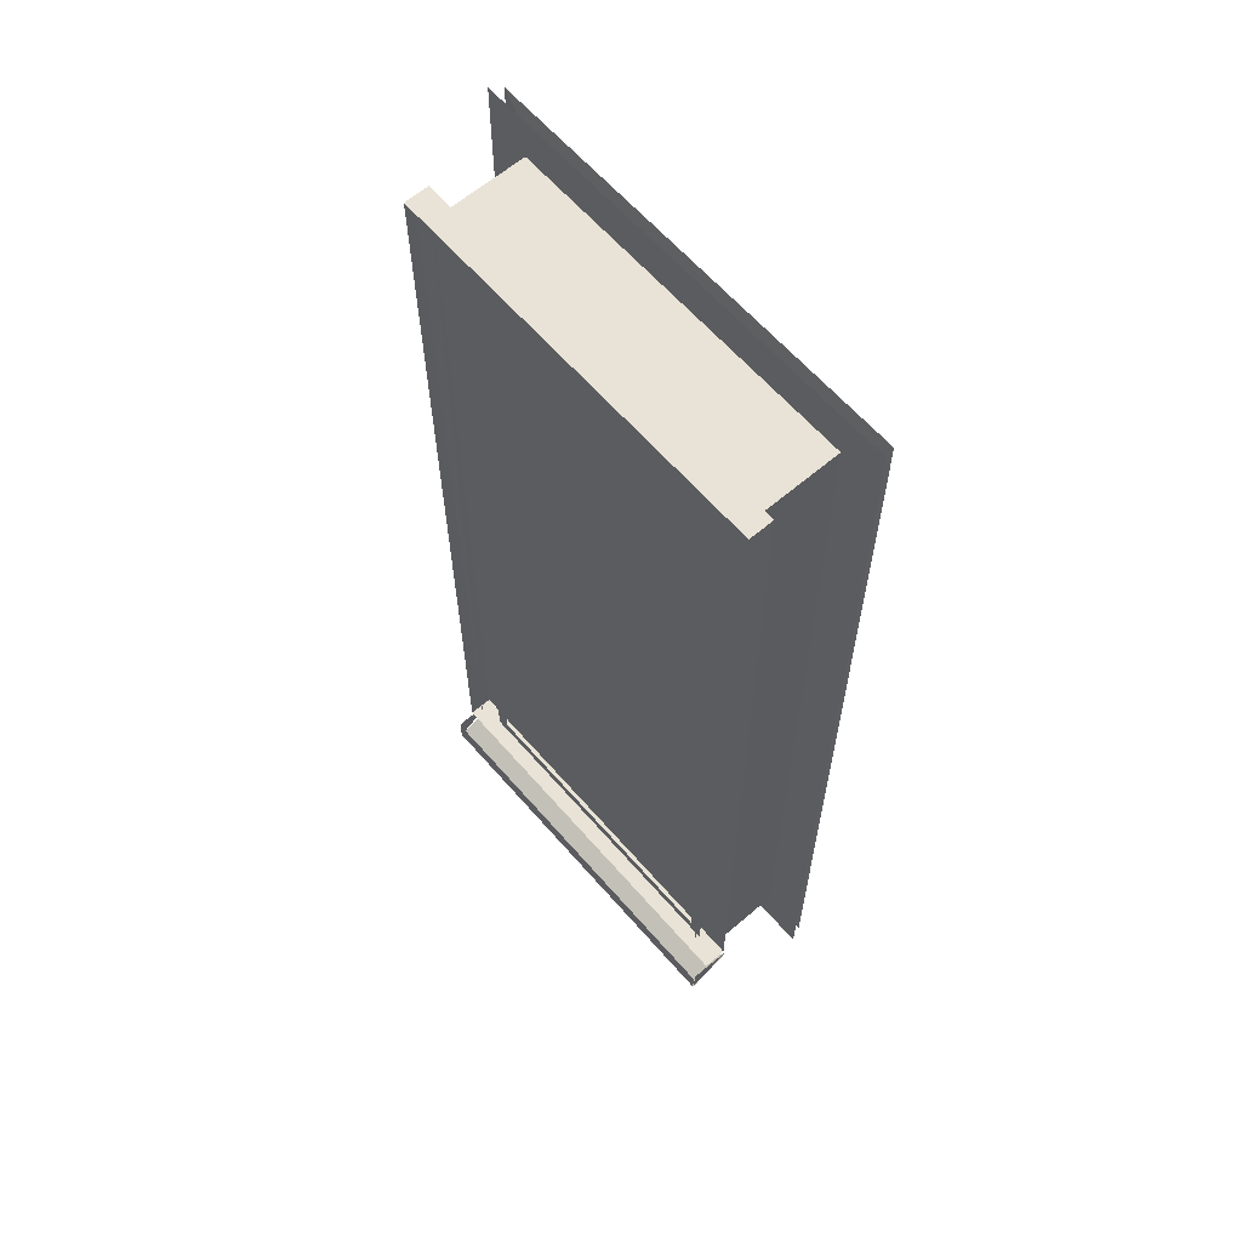
<metadata>
{"format":"obj","ext":"obj","renderer":"f3d","projection":"perspective","resolution":1024,"background":"white","views":[{"elev":62.5,"azim":49.1,"up":"+Y"}]}
</metadata>
<code>
g
v -3.151 9.555 -74.26
v -3.151 -51.18 -74.26
v -5.215 -49.11 -74.07
v -5.215 7.49 -74.07
v -5.215 7.49 -74.03
v -5.215 -49.11 -74.03
v -2.941 -51.4 -74.2
v -2.937 9.785 -74.2
v -2.853 9.853 -73.75
v -2.853 -51.47 -73.75
v -5.911 -48.41 -73.63
v -5.911 6.794 -73.63
v -5.89 -48.43 -73.94
v -5.89 6.811 -73.94
v -5.911 -48.41 -73.75
v -27 -48.41 -73.75
v -5.88 -48.45 -73.96
v -27.03 -48.45 -73.96
v -29.76 9.555 -74.26
v -3.151 9.555 -74.26
v -5.215 7.49 -74.07
v -27.7 7.49 -74.07
v -27.7 7.49 -74.03
v -5.215 7.49 -74.03
v -3.151 -51.18 -74.26
v -29.76 -51.18 -74.26
v -27.7 -49.11 -74.07
v -5.215 -49.11 -74.07
v -5.215 -49.11 -74.03
v -27.7 -49.11 -74.03
v -2.927 -51.39 -74.2
v -29.99 -51.39 -74.2
v -2.853 -51.47 -73.75
v -30.06 -51.47 -73.75
v -27 -48.41 -73.63
v -27 6.794 -73.63
v -27.04 6.827 -73.97
v -27.04 -48.44 -73.96
v -27 6.794 -73.51
v -5.911 6.794 -73.51
v -5.911 -48.41 -73.51
v -27 -48.41 -73.51
v -2.853 -51.47 -73.51
v -2.853 9.853 -73.51
v -30.06 9.853 -73.51
v -30.06 -51.47 -73.51
v -29.97 -51.4 -74.2
v -29.97 9.785 -74.2
v -30.06 -51.47 -73.75
v -30.06 9.853 -73.75
v -27.7 -49.11 -74.03
v -27.7 7.49 -74.03
v -29.76 -51.18 -74.26
v -29.76 9.555 -74.26
v -27.7 7.49 -74.07
v -27.7 -49.11 -74.07
v -2.927 9.765 -74.2
v -29.99 9.769 -74.2
v -30.06 9.853 -73.75
v -2.853 9.853 -73.75
v -5.911 6.794 -73.63
v -27 6.794 -73.63
v -5.896 6.815 -73.94
v -27.02 6.817 -73.94
v -27.42 7.118 -74
v -27.42 -48.92 -74
v -5.495 -48.92 -74
v -5.495 7.118 -74
v -6.431 -47.89 -68.47
v -6.431 -47.89 -73.51
v -26.43 -47.89 -73.51
v -26.43 -47.89 -68.47
v -28.43 -47.89 -68.47
v -28.43 -47.89 -66.97
v -4.431 -47.89 -66.97
v -4.431 -47.89 -68.47
v -6.431 -47.89 -68.47
v -6.431 6.178 -68.47
v -6.431 6.178 -73.51
v -6.431 -47.89 -73.51
v -6.431 6.178 -68.47
v -26.43 6.178 -68.47
v -26.43 6.178 -73.51
v -6.431 6.178 -73.51
v -26.43 6.178 -68.47
v -26.43 -47.89 -68.47
v -26.43 -47.89 -73.51
v -26.43 6.178 -73.51
v -28.43 -49.97 -65.91
v -28.43 -48.28 -65.98
v -28.43 -48.29 -68.52
v -27.43 7.178 -68.47
v -5.431 7.178 -68.47
v -5.431 7.178 -73.51
v -27.43 7.178 -73.51
v -4.431 -48.17 -66.02
v -4.431 -50 -65.92
v -4.431 -48.39 -68.71
v -5.431 -48.82 -68.47
v -27.43 -48.82 -68.47
v -27.43 -48.82 -73.51
v -5.431 -48.82 -73.51
v -5.431 -48.82 -73.51
v -27.43 -48.82 -73.51
v -6.431 -47.89 -73.51
v -6.431 6.178 -73.51
v -26.43 6.178 -73.51
v -26.43 -47.89 -73.51
v -27.43 7.178 -73.51
v -5.431 7.178 -73.51
v -4.431 -48.81 -68.47
v -4.431 -49.99 -65.97
v -28.43 -49.99 -65.97
v -28.43 -48.81 -68.47
v -4.431 -48.06 -66.61
v -28.43 -48.06 -66.61
v -4.431 -49.93 -65.88
v -4.431 -48.4 -65.88
v -28.43 -48.4 -65.88
v -28.43 -49.93 -65.88
v -4.431 -49.95 -65.91
v -28.43 -49.95 -65.91
v -5.431 -48.81 -68.47
v -27.43 -48.81 -68.47
v -27.93 -47.89 -68.47
v -27.93 -48.81 -68.47
v -27.43 -48.82 -68.47
v -27.43 7.178 -68.47
v -27.43 7.178 -73.51
v -27.43 -48.82 -73.51
v -5.431 7.178 -68.47
v -5.431 -48.82 -68.47
v -5.431 -48.82 -73.51
v -5.431 7.178 -73.51
v -5.431 -48.5 -68.47
v -4.431 -48.5 -68.47
v -6.098 -47.89 -68.47
v -5.431 7.178 -68.47
v -27.43 7.178 -68.47
v -27.18 -47.89 -68.47
v -26.43 6.178 -68.47
v -6.431 6.178 -68.47
v -28.43 -47.89 -66.97
v -28.43 8.178 -66.97
v -28.43 8.178 -68.47
v -28.43 -47.89 -68.47
v -28.43 8.178 -66.97
v -4.431 8.178 -66.97
v -4.431 8.178 -68.47
v -28.43 8.178 -68.47
v -4.431 8.178 -67.72
v -4.431 -47.89 -67.72
v -4.764 -47.89 -67.08
v -6.181 -47.89 -67.53
v -4.431 -47.89 -68.47
v -28.31 -47.89 -66.97
v -28.31 7.928 -66.97
v -4.806 7.928 -66.97
v -4.806 -47.89 -66.97
v -4.431 -47.89 -68.47
v -6.181 -47.89 -68.47
v -6.181 6.428 -68.47
v -26.68 6.428 -68.47
v -26.68 -47.89 -68.47
v -28.43 -47.89 -68.47
v -28.43 8.178 -68.47
v -4.431 8.178 -68.47
v -6.181 -47.89 -67.85
v -6.181 6.428 -67.85
v -6.181 6.428 -67.85
v -26.68 6.428 -67.85
v -26.68 6.428 -67.85
v -26.68 -47.89 -67.85
v -26.68 -47.89 -67.85
v -28.1 -47.89 -67.05
v -28.43 -47.89 -68.47
v -27.93 -47.89 -67.05
v -27.93 7.678 -67.05
v -4.931 -47.89 -67.05
v -4.931 7.678 -67.05
v -27.93 7.678 -67.1
v -4.931 7.678 -67.1
v -27.51 -47.89 -67.22
v -26.68 6.428 -67.22
v -6.181 6.428 -67.22
v -5.868 -47.89 -67.22
v -4.931 7.678 -67.22
v -27.93 7.678 -67.22
v -26.43 6.801 -69.72
v -6.431 6.801 -69.72
v -6.431 6.801 -71.22
v -26.43 6.801 -71.22
v -16.56 -6.652 -69.72
v -25.18 -6.652 -69.72
v -7.681 -6.715 -69.72
v -7.681 -18.98 -69.72
v -16.4 -18.98 -69.72
v -25.18 -18.98 -69.72
v -6.431 -21.48 -69.72
v -6.431 6.801 -69.72
v -26.43 6.801 -69.72
v -26.43 -21.48 -69.72
v -16.31 -6.715 -69.72
v -25.18 5.551 -69.72
v -16.41 5.551 -69.72
v -7.681 5.551 -69.72
v -25.18 -6.746 -71.22
v -16.43 -6.59 -71.22
v -7.681 -6.729 -71.22
v -25.18 -18.98 -71.22
v -16.36 -18.98 -71.22
v -7.681 -18.98 -71.22
v -26.43 -21.48 -71.22
v -26.43 6.801 -71.22
v -6.431 6.801 -71.22
v -6.431 -21.48 -71.22
v -16.36 -6.84 -71.22
v -7.681 5.551 -71.22
v -16.43 5.551 -71.22
v -25.18 5.551 -71.22
v -6.431 6.801 -70.47
v -6.431 -21.48 -70.47
v -16.06 -6.34 -70.47
v -16.06 5.301 -70.47
v -7.931 -6.34 -70.47
v -16.06 -6.34 -70.47
v -7.931 5.301 -70.47
v -7.931 -6.34 -70.47
v -16.06 5.301 -70.47
v -7.931 5.301 -70.47
v -16.06 -7.09 -70.47
v -7.931 -7.09 -70.47
v -16.06 -18.73 -70.47
v -16.06 -7.09 -70.47
v -7.931 -18.73 -70.47
v -16.06 -18.73 -70.47
v -7.931 -7.09 -70.47
v -7.931 -18.73 -70.47
v -7.806 -6.465 -69.85
v -7.806 5.426 -69.85
v -16.18 5.426 -69.85
v -7.806 5.426 -69.85
v -16.18 -6.465 -69.85
v -16.18 5.426 -69.85
v -16.22 -6.506 -69.8
v -7.764 -6.506 -69.8
v -7.806 -6.965 -69.85
v -16.18 -6.965 -69.85
v -16.18 -18.86 -69.85
v -16.18 -6.965 -69.85
v -16.22 -18.9 -69.8
v -7.764 -18.9 -69.8
v -7.848 -7.006 -69.89
v -7.848 -18.81 -69.89
v -7.806 5.426 -71.1
v -16.18 5.426 -71.1
v -16.18 -6.465 -71.1
v -16.18 5.426 -71.1
v -7.848 5.384 -71.05
v -7.848 -6.423 -71.05
v -16.22 -6.506 -71.14
v -7.764 -6.506 -71.14
v -7.806 -6.965 -71.1
v -16.18 -6.965 -71.1
v -16.18 -18.86 -71.1
v -16.18 -6.965 -71.1
v -16.22 -18.9 -71.14
v -7.764 -18.9 -71.14
v -7.848 -7.006 -71.05
v -7.848 -18.81 -71.05
v -26.43 -21.48 -69.72
v -26.43 6.801 -69.72
v -26.43 6.801 -71.22
v -26.43 -21.48 -71.22
v -24.93 -18.73 -70.47
v -24.93 -7.09 -70.47
v -16.81 -18.73 -70.47
v -24.93 -18.73 -70.47
v -16.81 -7.09 -70.47
v -16.81 -18.73 -70.47
v -24.93 -7.09 -70.47
v -16.81 -7.09 -70.47
v -24.93 5.301 -70.47
v -16.81 5.301 -70.47
v -24.93 -6.34 -70.47
v -24.93 5.301 -70.47
v -16.81 -6.34 -70.47
v -24.93 -6.34 -70.47
v -16.81 5.301 -70.47
v -16.81 -6.34 -70.47
v -25.06 -18.86 -69.85
v -25.06 -6.965 -69.85
v -16.68 -6.965 -69.85
v -16.68 -18.86 -69.85
v -25.06 -6.965 -69.85
v -16.68 -6.965 -69.85
v -16.68 -18.86 -69.85
v -25.06 -18.86 -69.85
v -16.68 -6.465 -69.85
v -25.06 -6.465 -69.85
v -16.68 5.426 -69.85
v -16.68 -6.465 -69.85
v -25.06 5.426 -69.85
v -16.68 5.426 -69.85
v -25.06 -6.465 -69.85
v -25.06 5.426 -69.85
v -16.68 -18.86 -71.1
v -16.68 -6.965 -71.1
v -25.06 -18.86 -71.1
v -16.68 -18.86 -71.1
v -16.68 -6.965 -71.1
v -25.06 -6.965 -71.1
v -25.06 -6.965 -71.1
v -25.06 -18.86 -71.1
v -25.06 -6.465 -71.1
v -16.68 -6.465 -71.1
v -16.68 -6.465 -71.1
v -16.68 5.426 -71.1
v -16.68 5.426 -71.1
v -25.06 5.426 -71.1
v -25.06 5.426 -71.1
v -25.06 -6.465 -71.1
v -6.431 -21.48 -70.47
v -26.43 -21.48 -70.47
v -25.74 5.678 -70.41
v -6.931 5.678 -70.41
v -6.931 5.678 -70.41
v -6.931 -20.03 -70.41
v -25.74 -20.03 -70.35
v -6.931 -20.03 -70.35
v -6.931 5.678 -70.35
v -25.74 5.678 -70.35
v -6.931 5.678 -70.47
v -6.931 -20.03 -70.47
v -25.74 -20.03 -70.47
v -25.74 5.678 -70.47
v -6.931 -20.03 -70.41
v -25.74 -20.03 -70.41
v -25.74 -20.03 -70.41
v -25.74 5.678 -70.41
v -15.43 -11.59 -71.49
v -15.72 -11.6 -71.4
v -17.29 -11.6 -71.4
v -17.64 -11.59 -71.56
v -17.73 -11.6 -71.86
v -17.58 -11.6 -72.19
v -16.57 -11.51 -72.28
v -15.69 -11.57 -72.28
v -17.32 -11.57 -72.28
v -15.33 -11.6 -72.08
v -15.27 -11.6 -71.87
v -15.46 -11.55 -72.21
v -15.31 -11.65 -72.15
v -15.4 -11.65 -71.48
v -17.6 -11.65 -71.49
v -17.68 -11.65 -72.16
v -16.76 -11.44 -72.25
v -16.5 -11.44 -72.28
v -15.28 -11.45 -72.14
v -16.49 -11.44 -72.28
v -14.91 -11.4 -72.07
v -14.86 -11.4 -71.97
v -14.88 -11.39 -71.9
v -15.2 -11.44 -71.85
v -16.1 -11.4 -71.85
v -16.19 -11.44 -71.81
v -16.37 -11.4 -71.56
v -16.8 -11.47 -71.7
v -16.82 -11.44 -72.05
v -16.72 -11.25 -72.21
v -16.56 -11.25 -71.64
v -14.92 -11.25 -71.97
v -15.1 -11.55 -71.93
v -16.8 -11.55 -72.25
v -17.66 -11.55 -72.19
v -17.56 -11.55 -71.44
v -15.36 -11.55 -71.48
v -16.6 -11.55 -71.6
v -16.75 -11.26 -72.21
v -16.79 -11.26 -71.99
v -16.59 -11.28 -72.26
v -16.32 -11.26 -71.64
v -16.81 -11.28 -71.77
v -16.5 -11.29 -72.25
v -16.2 -11.29 -71.82
v -16.5 -11.28 -72.26
v -14.97 -11.28 -72.09
v -14.97 -11.26 -71.88
v -16.1 -11.26 -71.88
v -14.93 -11.26 -72.03
v -14.93 -11.26 -71.92
v -14.88 -11.28 -71.97
v -14.93 -11.53 -72.03
v -14.89 -11.53 -71.97
v -15.15 -11.61 -72
v -14.93 -11.53 -71.91
v -15.15 -11.51 -71.86
v -14.23 -38.23 -72.75
v -14.77 -38.13 -72.75
v -18.88 -38.31 -72.74
v -18.97 -38.76 -72.74
v -18.79 -39.2 -72.74
v -18.25 -39.3 -72.74
v -14.15 -39.12 -72.75
v -14.05 -38.68 -72.75
v -17.82 -38.43 -72.82
v -18.61 -38.86 -72.82
v -17.74 -39.02 -72.82
v -18.85 -39.12 -72.82
v -18.85 -38.29 -72.82
v -18.86 -39.2 -72.72
v -17.53 -39.07 -72.72
v -17.82 -38.18 -72.72
v -18.86 -38.21 -72.72
v -14.64 -39.3 -72.75
v -15.36 -38.28 -72.75
v -15.1 -39.31 -72.75
v -14.46 -38.76 -72.82
v -15.18 -38.75 -72.82
v -15.25 -38.25 -72.82
v -14.16 -38.29 -72.82
v -14.16 -39.14 -72.82
v -15.4 -39.05 -72.82
v -15.37 -38.27 -72.72
v -15.23 -39.23 -72.72
v -14.16 -39.21 -72.72
v -14.18 -38.21 -72.72
v -18.05 -39.32 -72.74
v -17.47 -38.71 -72.74
v -18.08 -38.1 -72.74
v -18.38 -38.13 -72.74
v -18.01 -38.89 -73.06
v -18.49 -38.87 -73.06
v -18.51 -38.78 -73.05
v -18.47 -38.63 -73.06
v -17.99 -38.65 -73.06
v -17.97 -38.78 -73.05
v -17.9 -38.76 -73.34
v -17.91 -38.85 -73.34
v -18.52 -38.88 -73.27
v -17.85 -38.89 -73.92
v -18.52 -38.77 -73.37
v -17.85 -38.76 -73.94
v -18.33 -38.65 -73.69
v -18.48 -38.65 -73.21
v -17.81 -38.62 -73.88
v -17.91 -38.67 -73.32
v -15.26 -38.65 -73.4
v -17.81 -38.65 -73.4
v -17.81 -38.78 -73.38
v -15.26 -38.78 -73.38
v -15.26 -38.89 -73.42
v -17.81 -38.89 -73.42
v -17.81 -38.87 -73.89
v -15.26 -38.87 -73.89
v -17.81 -38.78 -73.91
v -15.26 -38.78 -73.91
v -17.81 -38.63 -73.87
v -15.26 -38.63 -73.87
v -15.14 -38.67 -73.32
v -15.13 -38.76 -73.31
v -15.13 -38.85 -73.31
v -15.24 -38.89 -73.9
v -14.54 -38.88 -73.33
v -14.94 -38.75 -73.87
v -14.53 -38.8 -73.23
v -15.25 -38.67 -73.91
v -14.77 -38.64 -73.7
v -14.58 -38.64 -73.21
v -14.58 -38.65 -73.05
v -18.4 -38.61 -72.9
v -18.05 -38.61 -73.65
v -15.05 -38.61 -73.42
v -14.91 -38.61 -72.86
v -14.81 -38.61 -73.73
v -15.05 -38.63 -73.05
v -15.09 -38.78 -73.04
v -15.07 -38.87 -73.03
v -18.11 -38.91 -73.28
v -18.28 -38.91 -73.69
v -14.99 -38.91 -73.63
v -14.62 -38.91 -72.91
v -14.6 -38.89 -73.04
v -14.56 -38.78 -73.04
v -18 -38.64 -72.86
v -17.96 -38.76 -72.85
v -18.23 -38.59 -72.83
v -18 -38.88 -72.86
v -18.48 -38.64 -72.85
v -18.25 -38.92 -72.85
v -18.53 -38.76 -72.83
v -18.48 -38.89 -72.85
v -18 -39.31 -72.8
v -17.54 -38.61 -72.8
v -18.08 -38.12 -72.8
v -18.33 -39.27 -72.81
v -18.3 -38.14 -72.8
v -18.96 -38.84 -72.8
v -18.61 -39.3 -72.81
v -18.63 -38.14 -72.81
v -18.97 -38.59 -72.79
v -18.96 -38.7 -72.8
v -14.71 -39.28 -72.81
v -15.34 -38.31 -72.8
v -14.89 -38.14 -72.81
v -15.45 -38.91 -72.81
v -14.92 -39.32 -72.81
v -14.03 -38.87 -72.81
v -14.49 -39.31 -72.81
v -14.72 -38.15 -72.81
v -14.06 -38.73 -72.8
v -14.49 -38.12 -72.81
v -14.03 -38.57 -72.81
v -14.59 -38.64 -72.85
v -14.55 -38.76 -72.84
v -14.81 -38.6 -72.83
v -14.59 -38.88 -72.85
v -15.06 -38.64 -72.85
v -14.81 -38.92 -72.84
v -15.11 -38.76 -72.83
v -15.06 -38.88 -72.85
v -26.43 -11.61 -71.22
v -6.431 -11.61 -71.22
v -6.431 -11.61 -72.72
v -26.43 -11.61 -72.72
v -16.56 -25.06 -71.22
v -25.18 -25.06 -71.22
v -7.681 -25.12 -71.22
v -7.681 -37.39 -71.22
v -16.4 -37.39 -71.22
v -25.18 -37.39 -71.22
v -6.431 -39.89 -71.22
v -6.431 -11.61 -71.22
v -26.43 -11.61 -71.22
v -26.43 -39.89 -71.22
v -16.31 -25.12 -71.22
v -25.18 -12.86 -71.22
v -16.41 -12.86 -71.22
v -7.681 -12.86 -71.22
v -25.18 -25.15 -72.72
v -16.43 -25 -72.72
v -7.681 -25.14 -72.72
v -25.18 -37.39 -72.72
v -16.36 -37.39 -72.72
v -7.681 -37.39 -72.72
v -26.43 -39.89 -72.72
v -26.43 -11.61 -72.72
v -6.431 -11.61 -72.72
v -6.431 -39.89 -72.72
v -16.36 -25.25 -72.72
v -7.681 -12.86 -72.72
v -16.43 -12.86 -72.72
v -25.18 -12.86 -72.72
v -6.431 -11.61 -71.97
v -6.431 -39.89 -71.97
v -16.06 -24.75 -71.97
v -16.06 -13.11 -71.97
v -7.931 -24.75 -71.97
v -16.06 -24.75 -71.97
v -7.931 -13.11 -71.97
v -7.931 -24.75 -71.97
v -16.06 -13.11 -71.97
v -7.931 -13.11 -71.97
v -16.06 -25.5 -71.97
v -7.931 -25.5 -71.97
v -16.06 -37.14 -71.97
v -16.06 -25.5 -71.97
v -7.931 -37.14 -71.97
v -16.06 -37.14 -71.97
v -7.931 -25.5 -71.97
v -7.931 -37.14 -71.97
v -7.806 -24.87 -71.35
v -7.806 -12.98 -71.35
v -16.18 -12.98 -71.35
v -7.806 -12.98 -71.35
v -16.18 -24.87 -71.35
v -16.18 -12.98 -71.35
v -16.22 -24.92 -71.3
v -7.764 -24.92 -71.3
v -7.806 -25.37 -71.35
v -16.18 -25.37 -71.35
v -16.18 -37.26 -71.35
v -16.18 -25.37 -71.35
v -16.22 -37.31 -71.3
v -7.764 -37.31 -71.3
v -7.848 -25.42 -71.39
v -7.848 -37.22 -71.39
v -7.806 -12.98 -72.6
v -16.18 -12.98 -72.6
v -16.18 -24.87 -72.6
v -16.18 -12.98 -72.6
v -7.848 -13.02 -72.55
v -7.848 -24.83 -72.55
v -16.22 -24.92 -72.64
v -7.764 -24.92 -72.64
v -7.806 -25.37 -72.6
v -16.18 -25.37 -72.6
v -16.18 -37.26 -72.6
v -16.18 -25.37 -72.6
v -16.22 -37.31 -72.64
v -7.764 -37.31 -72.64
v -7.848 -25.42 -72.55
v -7.848 -37.22 -72.55
v -26.43 -39.89 -71.22
v -26.43 -11.61 -71.22
v -26.43 -11.61 -72.72
v -26.43 -39.89 -72.72
v -24.93 -37.14 -71.97
v -24.93 -25.5 -71.97
v -16.81 -37.14 -71.97
v -24.93 -37.14 -71.97
v -16.81 -25.5 -71.97
v -16.81 -37.14 -71.97
v -24.93 -25.5 -71.97
v -16.81 -25.5 -71.97
v -24.93 -13.11 -71.97
v -16.81 -13.11 -71.97
v -24.93 -24.75 -71.97
v -24.93 -13.11 -71.97
v -16.81 -24.75 -71.97
v -24.93 -24.75 -71.97
v -16.81 -13.11 -71.97
v -16.81 -24.75 -71.97
v -25.06 -37.26 -71.35
v -25.06 -25.37 -71.35
v -16.68 -25.37 -71.35
v -16.68 -37.26 -71.35
v -25.06 -25.37 -71.35
v -16.68 -25.37 -71.35
v -16.68 -37.26 -71.35
v -25.06 -37.26 -71.35
v -16.68 -24.87 -71.35
v -25.06 -24.87 -71.35
v -16.68 -12.98 -71.35
v -16.68 -24.87 -71.35
v -25.06 -12.98 -71.35
v -16.68 -12.98 -71.35
v -25.06 -24.87 -71.35
v -25.06 -12.98 -71.35
v -16.68 -37.26 -72.6
v -16.68 -25.37 -72.6
v -25.06 -37.26 -72.6
v -16.68 -37.26 -72.6
v -16.68 -25.37 -72.6
v -25.06 -25.37 -72.6
v -25.06 -25.37 -72.6
v -25.06 -37.26 -72.6
v -25.06 -24.87 -72.6
v -16.68 -24.87 -72.6
v -16.68 -24.87 -72.6
v -16.68 -12.98 -72.6
v -16.68 -12.98 -72.6
v -25.06 -12.98 -72.6
v -25.06 -12.98 -72.6
v -25.06 -24.87 -72.6
v -6.431 -39.89 -71.97
v -26.43 -39.89 -71.97
v -25.74 -12.11 -71.91
v -6.931 -12.11 -71.91
v -6.931 -12.11 -71.91
v -6.931 -37.82 -71.91
v -25.74 -37.82 -71.85
v -6.931 -37.82 -71.85
v -6.931 -12.11 -71.85
v -25.74 -12.11 -71.85
v -6.931 -12.11 -71.97
v -6.931 -37.82 -71.97
v -25.74 -37.82 -71.97
v -25.74 -12.11 -71.97
v -6.931 -37.82 -71.91
v -25.74 -37.82 -71.91
v -25.74 -37.82 -71.91
v -25.74 -12.11 -71.91
v -6.181 -47.89 -68.22
v -26.68 -47.89 -68.22
v -26.68 -47.89 -68.22
v -26.68 6.428 -68.22
v -26.68 6.428 -68.22
v -6.181 6.428 -68.22
v -6.181 6.428 -68.22
v -6.181 -47.89 -68.22
v -26.68 -47.89 -67.97
v -6.181 -47.89 -67.97
v -25.83 -47.04 -67.97
v -25.83 5.578 -67.97
v -7.031 5.578 -67.97
v -7.031 -47.04 -67.97
v -6.181 6.428 -67.97
v -26.68 6.428 -67.97
v -25.68 5.428 -68.47
v -25.68 -46.89 -68.47
v -7.181 -46.89 -68.47
v -26.68 -47.89 -68.47
v -26.68 6.428 -68.47
v -6.181 6.428 -68.47
v -6.181 -47.89 -68.47
v -7.181 5.428 -68.47
v -7.181 -46.89 -68.3
v -7.181 5.428 -68.3
v -7.181 5.428 -68.3
v -25.68 5.428 -68.3
v -25.68 5.428 -68.3
v -25.68 -46.89 -68.3
v -25.68 -46.89 -68.3
v -7.181 -46.89 -68.3
v -7.106 -46.96 -68.05
v -25.76 -46.96 -68.05
v -7.106 5.503 -68.05
v -7.106 -46.96 -68.05
v -25.76 -46.96 -68.05
v -25.76 5.503 -68.05
v -25.76 5.503 -68.05
v -7.106 5.503 -68.05
v -26.18 -47.48 -68.36
v -26.18 6.08 -68.36
v -26.18 6.08 -68.36
v -6.717 6.08 -68.36
v -6.717 -47.48 -68.35
v -6.717 6.08 -68.35
v -26.18 6.08 -68.35
v -26.18 -47.48 -68.35
v -26.18 6.08 -68.37
v -6.717 6.08 -68.37
v -6.717 -47.48 -68.37
v -26.18 -47.48 -68.37
v -6.717 6.08 -68.36
v -6.717 -47.48 -68.36
v -6.717 -47.48 -68.36
v -26.18 -47.48 -68.36
g int_trim_
f 4 2 3
f 1 2 4
f 20 21 22
f 19 20 22
f 28 25 26
f 27 28 26
f 42 45 46
f 39 45 42
f 41 42 46
f 40 45 39
f 44 40 41
f 44 45 40
f 43 44 41
f 43 41 46
f 55 56 53
f 54 55 53
g frame_
f 72 73 74
f 69 71 72
f 69 72 74
f 70 71 69
f 76 69 74
f 75 76 74
f 79 80 77
f 78 79 77
f 84 81 82
f 83 84 82
f 88 85 86
f 87 88 86
f 90 91 89
f 94 95 92
f 93 94 92
f 98 96 97
f 102 99 100
f 101 102 100
f 105 103 104
f 108 105 104
f 106 103 105
f 107 108 104
f 110 106 107
f 110 103 106
f 109 110 107
f 109 107 104
f 114 112 113
f 111 112 114
f 118 119 120
f 117 118 120
f 129 130 127
f 128 129 127
f 134 131 132
f 133 134 132
f 141 139 140
f 142 139 141
f 138 142 137
f 138 139 142
f 145 146 143
f 144 145 143
f 149 150 147
f 148 149 147
f 155 153 154
f 163 164 165
f 162 160 161
f 167 162 163
f 167 160 162
f 166 167 163
f 166 163 165
f 176 174 175
f 184 188 183
f 185 188 184
f 187 185 186
f 187 188 185
g _18_Part12__
f 191 192 189
f 190 191 189
f 198 201 202
f 194 201 198
f 204 201 194
f 197 198 202
f 205 201 204
f 197 205 193
f 203 205 197
f 196 197 202
f 206 201 205
f 200 195 196
f 200 206 195
f 200 201 206
f 199 200 196
f 199 196 202
f 210 216 213
f 211 216 210
f 212 216 211
f 207 210 213
f 209 216 212
f 208 209 207
f 218 216 209
f 220 207 213
f 215 219 220
f 215 218 219
f 215 216 218
f 214 215 220
f 214 220 213
f 273 274 271
f 272 273 271
f 524 525 522
f 523 524 522
f 531 534 535
f 527 534 531
f 537 534 527
f 530 531 535
f 538 534 537
f 530 538 526
f 536 538 530
f 529 530 535
f 539 534 538
f 533 528 529
f 533 539 528
f 533 534 539
f 532 533 529
f 532 529 535
f 543 549 546
f 544 549 543
f 545 549 544
f 540 543 546
f 542 549 545
f 541 542 540
f 551 549 542
f 553 540 546
f 548 552 553
f 548 551 552
f 548 549 551
f 547 548 553
f 547 553 546
f 606 607 604
f 605 606 604
g _18_Part_5_
f 331 332 329
f 330 331 329
f 336 334 335
f 333 334 336
g _18_Part31_
f 347 348 349
f 356 354 355
f 353 354 356
f 372 370 371
f 374 375 376
f 378 374 376
f 377 378 376
f 407 408 409
f 410 407 409
f 406 407 410
f 412 414 411
f 413 414 412
f 418 422 423
f 419 418 423
f 421 422 418
f 420 421 418
f 420 418 419
f 420 419 423
f 427 424 425
f 426 427 425
f 473 475 472
f 475 473 474
f 480 481 479
g _18_Part_4_
f 664 665 662
f 663 664 662
f 669 667 668
f 666 667 669
g _18_Part16_
f 684 689 682
f 685 689 684
f 686 689 685
f 687 684 682
f 688 686 687
f 688 689 686
f 683 688 687
f 683 687 682
f 692 696 693
f 691 692 693
f 697 696 692
f 690 691 693
f 695 697 690
f 695 696 697
f 694 695 690
f 694 690 693
g _18_Part_3_
f 719 720 721
f 718 719 721
f 723 724 725
f 722 723 725

</code>
